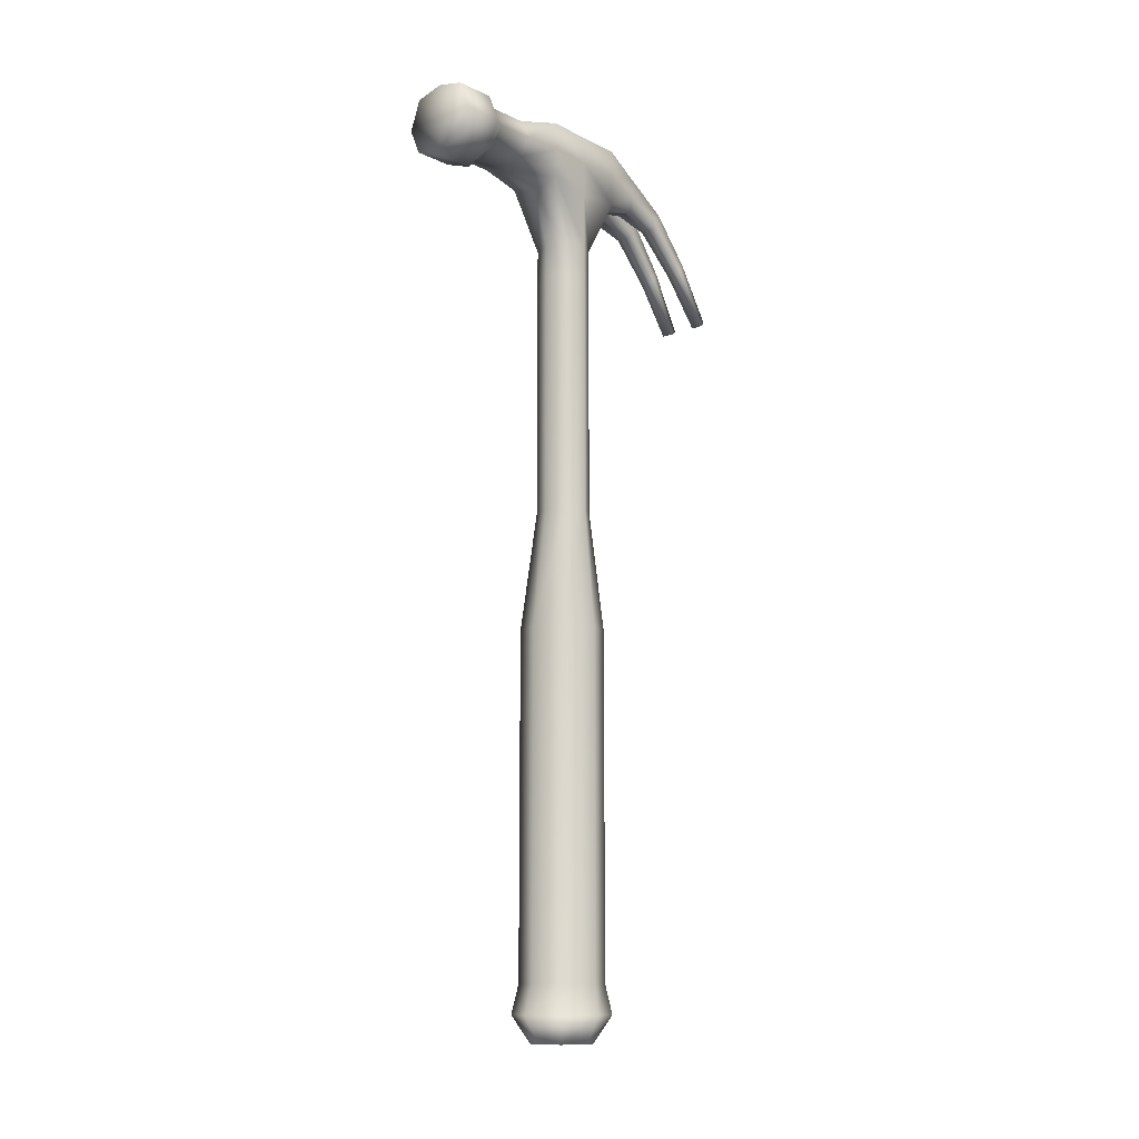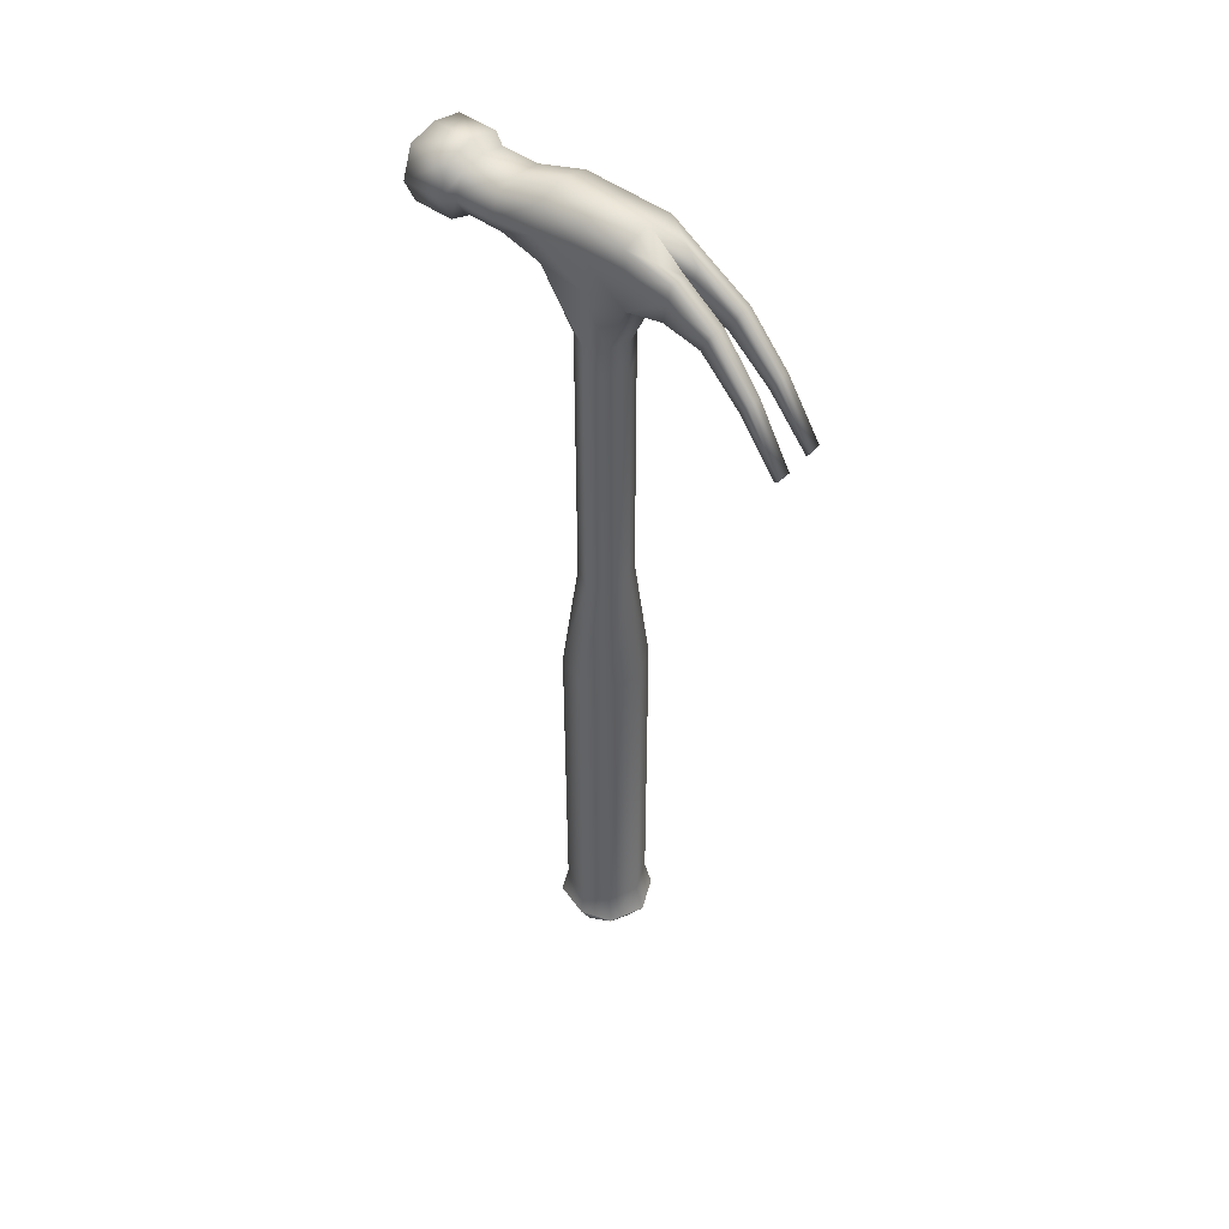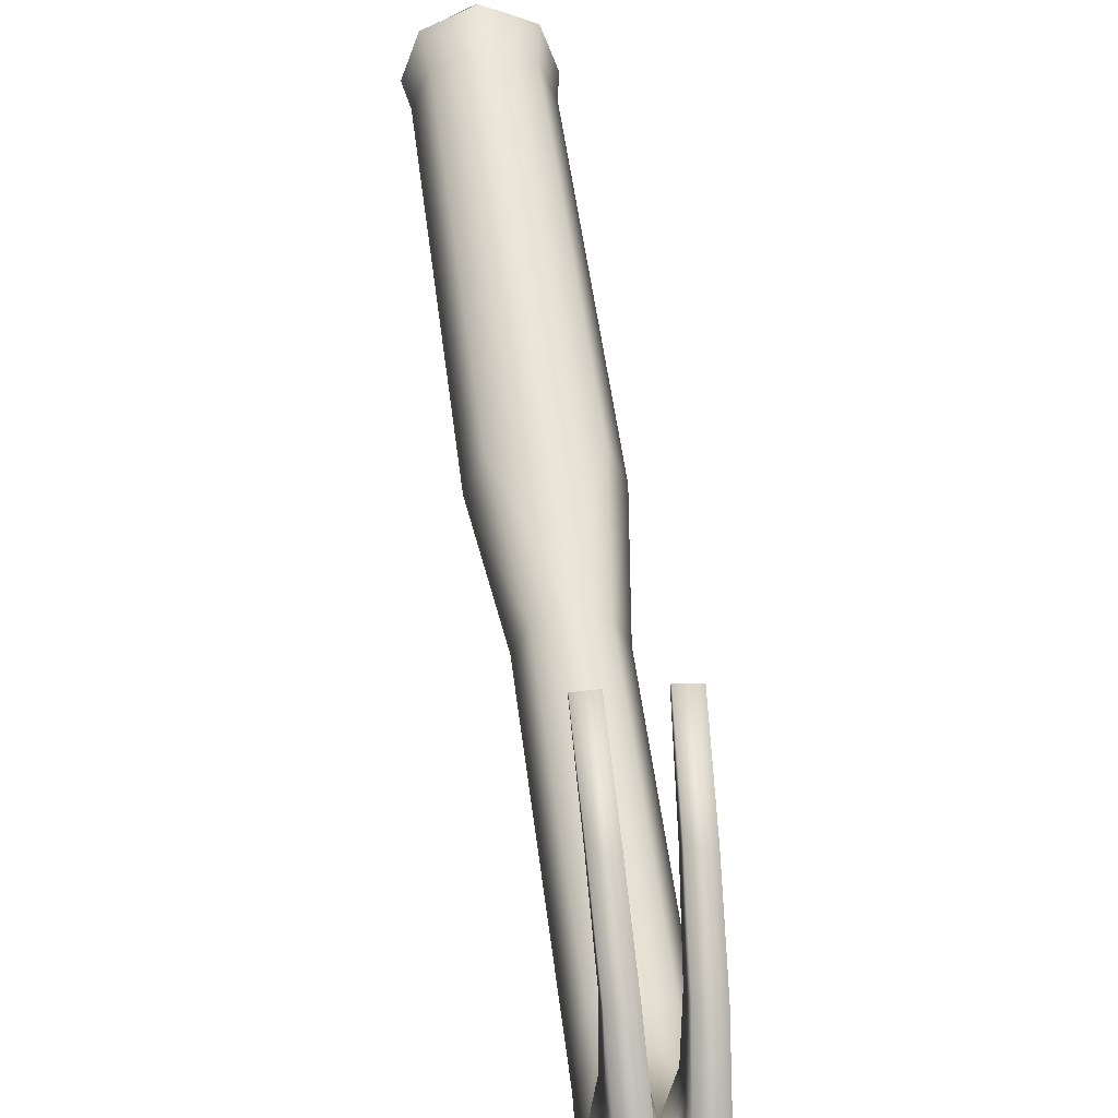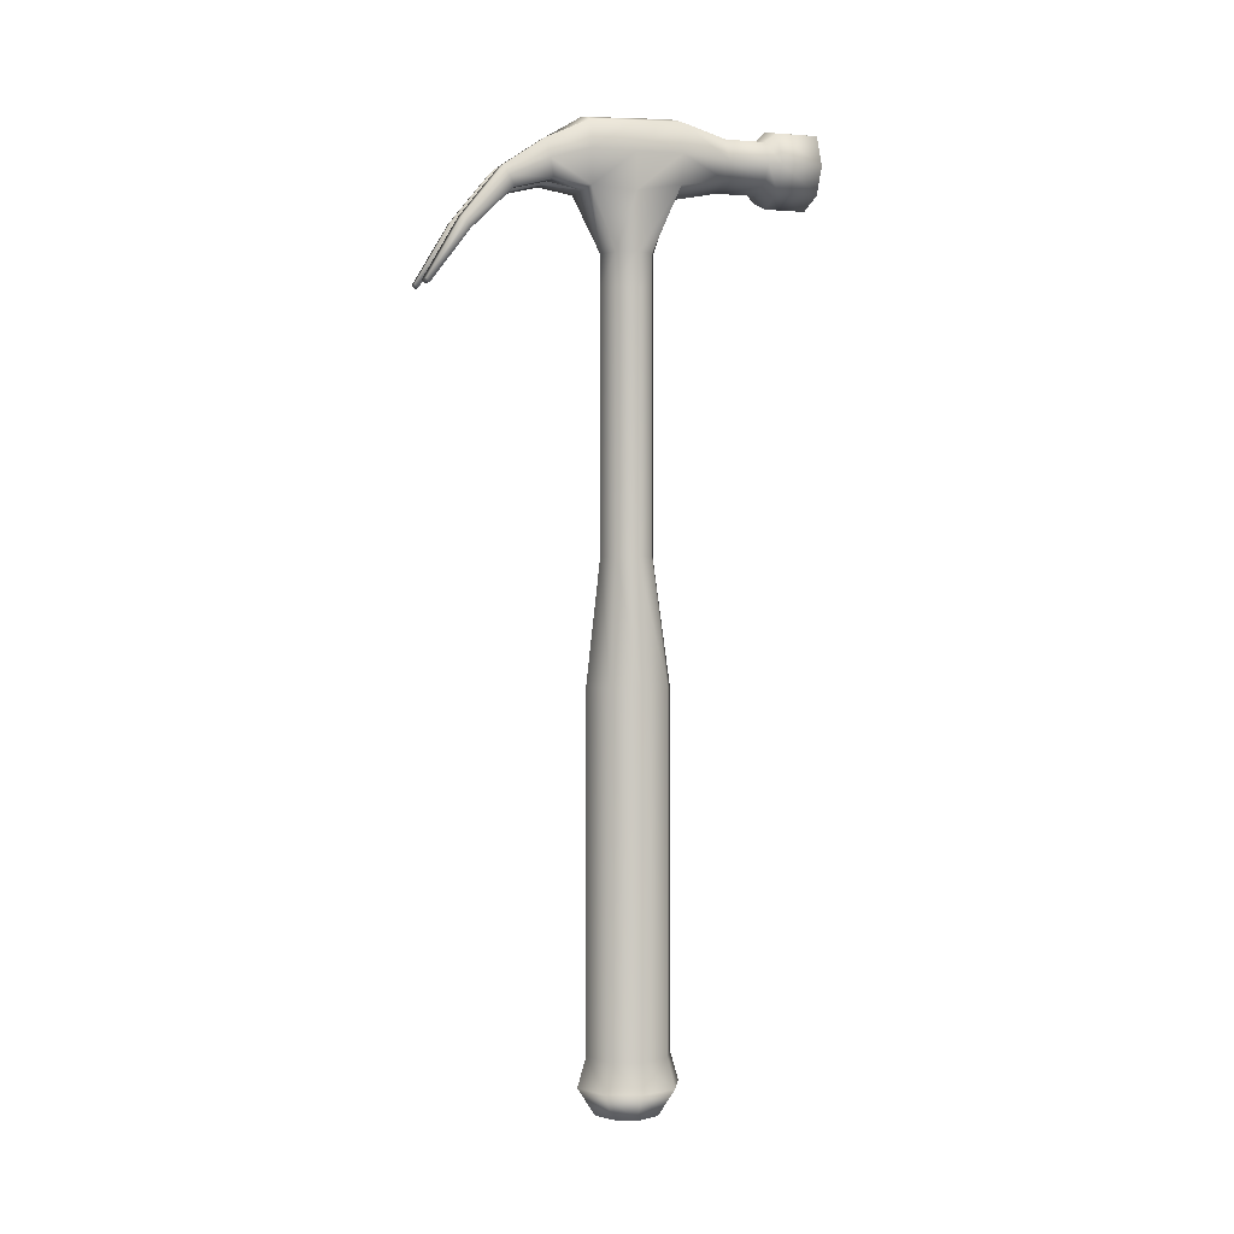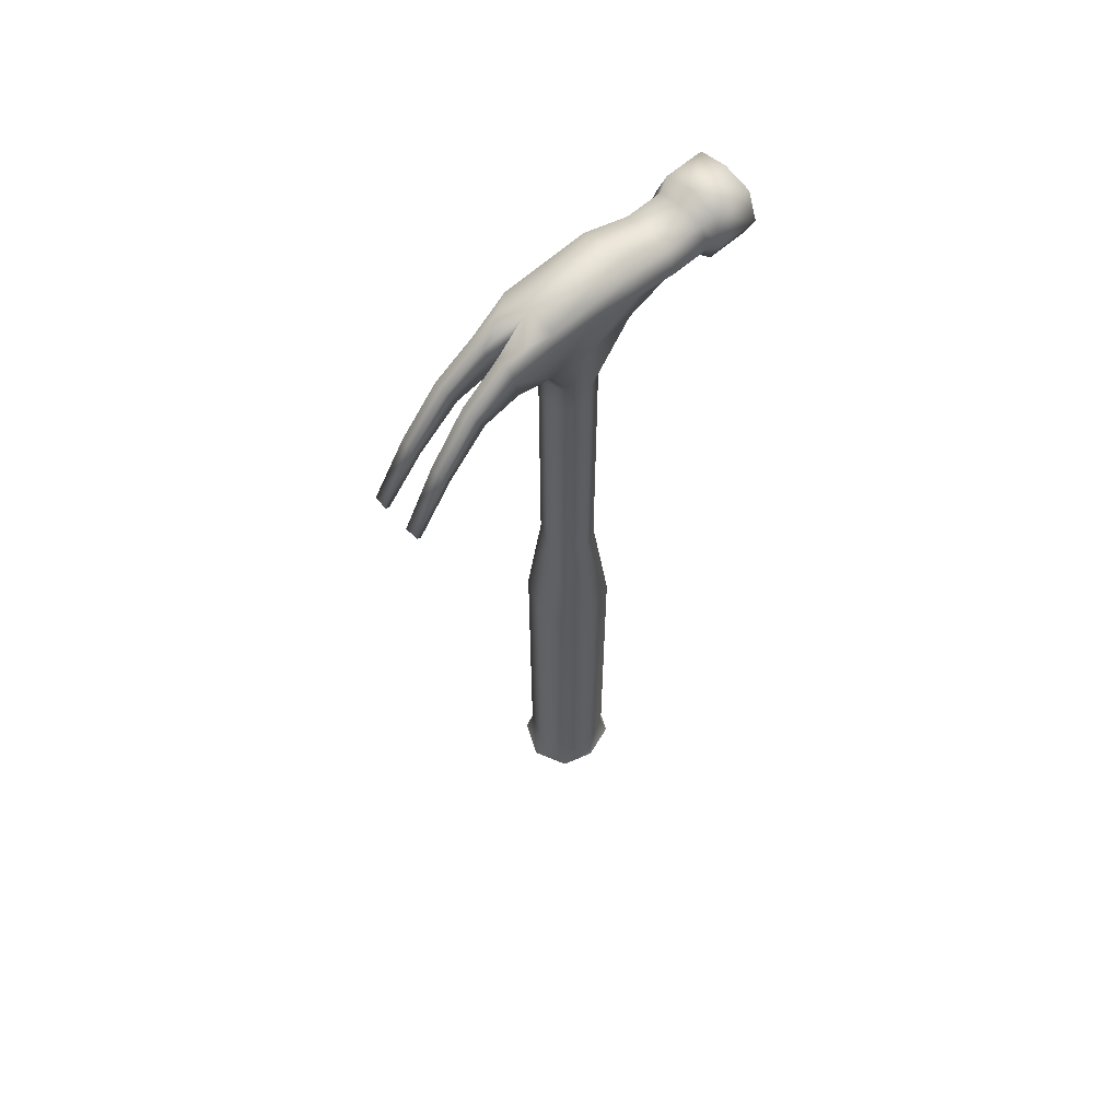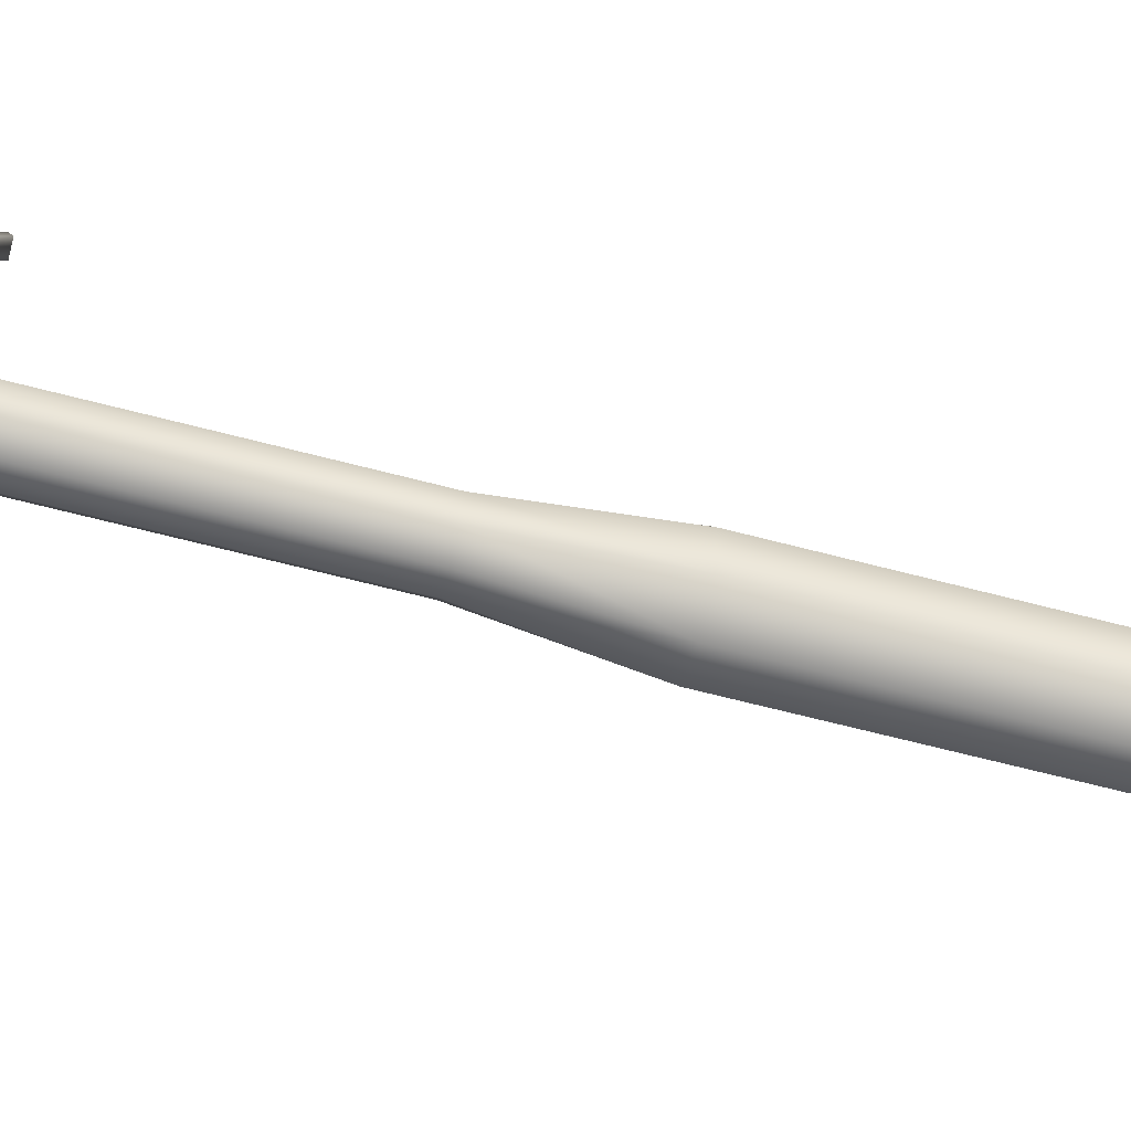
<metadata>
{"format":"obj","ext":"obj","renderer":"f3d","projection":"perspective","resolution":1024,"background":"white","views":[{"elev":-12.0,"azim":-137.4,"up":"+Y"},{"elev":46.9,"azim":-50.6,"up":"+Y"},{"elev":40.4,"azim":174.1,"up":"+Z"},{"elev":1.2,"azim":70.9,"up":"+Y"},{"elev":61.0,"azim":47.8,"up":"+Y"},{"elev":-66.1,"azim":-104.7,"up":"+Z"}]}
</metadata>
<code>
o hamer_Cube.002
v 0.2099 -0.2276 0.2367
v 0.2026 7.776 0.1987
v 0.2099 -0.2276 -0.2321
v 0.2026 7.776 -0.1706
v 0.3548 0.0548 -0.3561
v 0.3548 0.0548 0.3606
v 0.3144 3.94 -0.2938
v 0.3144 3.94 0.2984
v 0.2026 5.2 -0.1706
v 0.2026 5.2 0.1987
v 0.3144 0.3578 -0.2938
v 0.3144 0.3578 0.2984
v 0.2026 8.111 -0.1706
v 0.2026 8.111 0.1987
v 0.302 9.367 -0.4382
v 0.302 9.34 0.4723
v 0.302 8.77 -0.4382
v 0.302 8.713 0.4723
v 0.2855 7.762 2.08
v 0.1432 7.762 2.088
v 0.141 7.729 2.049
v 0.2841 7.729 2.04
v 0.2524 8.841 -0.9135
v 0.2524 8.841 -1.321
v 0.2524 9.243 -0.9135
v 0.2524 9.243 -1.321
v 0.301 8.747 -1.435
v 0.301 9.326 -1.435
v -0.001538 9.396 -1.435
v -0.001538 8.636 -1.435
v 0.301 8.747 -1.858
v 0.301 9.326 -1.858
v -0.001538 9.396 -1.858
v -0.001538 8.636 -1.858
v 0.1002 8.865 1.333
v 0.2535 8.664 1.216
v 0.09421 8.664 1.228
v 0.2574 8.865 1.321
v 0.1231 8.366 1.734
v 0.2695 8.248 1.646
v 0.2723 8.366 1.723
v 0.1187 8.248 1.657
v 0.07272 8.763 0.8504
v 0.07622 9.152 0.9118
v 0.2644 8.763 0.8346
v 0.2417 9.152 0.897
v 0.302 7.776 0.01707
v 0.4303 3.94 0.01951
v 0.302 5.2 0.01707
v 0.4303 0.3578 0.01951
v 0.302 8.111 0.01707
v 0.302 9.354 0.01707
v 0.302 8.691 0.01707
v 0.3258 -0.2276 0.01951
v 0.4707 0.0548 0.01951
v 0.3469 9.061 -0.4382
v 0.302 9.065 0.4723
v 0.1421 7.746 2.068
v 0.2848 7.746 2.06
v 0.3592 9.025 -0.9135
v 0.3592 9.025 -1.321
v 0.4188 9.016 -1.435
v 0.4188 9.016 -1.858
v 0.2555 8.765 1.269
v 0.2709 8.307 1.685
v 0.2531 8.957 0.8658
v 0.07447 8.957 0.8811
v 0.09721 8.765 1.28
v 0.1209 8.307 1.695
v 0.302 9.063 0.01707
v -0.001538 -0.2276 0.3417
v -0.001538 7.776 0.2862
v -0.001538 -0.2276 -0.3417
v -0.001538 7.776 -0.2521
v -0.213 -0.2276 0.2367
v -0.2056 7.776 0.1987
v -0.213 -0.2276 -0.2321
v -0.2056 7.776 -0.1706
v -0.001538 0.0548 0.5224
v -0.001538 0.0548 -0.5224
v -0.3579 0.0548 -0.3561
v -0.3579 0.0548 0.3606
v -0.001538 3.94 0.4316
v -0.001538 3.94 -0.4316
v -0.3175 3.94 -0.2938
v -0.3175 3.94 0.2984
v -0.001538 5.2 0.2862
v -0.001538 5.2 -0.2521
v -0.2056 5.2 -0.1706
v -0.2056 5.2 0.1987
v -0.001538 0.3578 -0.4316
v -0.3175 0.3578 -0.2938
v -0.3175 0.3578 0.2984
v -0.001538 0.3578 0.4316
v -0.001538 8.111 0.2862
v -0.001538 8.111 -0.2521
v -0.2056 8.111 -0.1706
v -0.2056 8.111 0.1987
v -0.001538 9.417 0.4723
v -0.001538 9.453 -0.4382
v -0.3051 9.367 -0.4382
v -0.3051 9.34 0.4723
v -0.001538 8.713 0.4723
v -0.3051 8.77 -0.4382
v -0.3051 8.713 0.4723
v -0.001538 8.668 -0.4382
v -0.2886 7.762 2.08
v -0.1463 7.762 2.088
v -0.1441 7.729 2.049
v -0.2871 7.729 2.04
v -0.2555 8.841 -0.9135
v -0.2555 8.841 -1.321
v -0.2555 9.243 -0.9135
v -0.2555 9.243 -1.321
v -0.001538 9.289 -1.321
v -0.001538 9.289 -0.9135
v -0.001538 8.761 -0.9135
v -0.001538 8.761 -1.321
v -0.304 8.747 -1.435
v -0.304 9.326 -1.435
v -0.304 8.747 -1.858
v -0.304 9.326 -1.858
v -0.1033 8.865 1.333
v -0.2566 8.664 1.216
v -0.09729 8.664 1.228
v -0.2605 8.865 1.321
v -0.1261 8.366 1.734
v -0.2725 8.248 1.646
v -0.2754 8.366 1.723
v -0.1218 8.248 1.657
v -0.0758 8.763 0.8504
v -0.0793 9.152 0.9118
v -0.2675 8.763 0.8346
v -0.2448 9.152 0.897
v -0.3051 7.776 0.01707
v -0.4334 3.94 0.01951
v -0.3051 5.2 0.01707
v -0.4334 0.3578 0.01951
v -0.3051 8.111 0.01707
v -0.001538 9.435 0.01707
v -0.3051 9.354 0.01707
v -0.3051 8.691 0.01707
v -0.3289 -0.2276 0.01951
v -0.4738 0.0548 0.01951
v -0.001538 -0.2276 -0.1099
v -0.35 9.061 -0.4382
v -0.3051 9.065 0.4723
v -0.1452 7.746 2.068
v -0.2879 7.746 2.06
v -0.3622 9.025 -0.9135
v -0.3622 9.025 -1.321
v -0.4219 9.016 -1.435
v -0.4219 9.016 -1.858
v -0.001538 9.017 -1.838
v -0.2585 8.765 1.269
v -0.274 8.307 1.685
v -0.2561 8.957 0.8658
v -0.001538 9.065 0.4723
v -0.07755 8.957 0.8811
v -0.1003 8.765 1.28
v -0.1239 8.307 1.695
v -0.3051 9.063 0.01707
f 88 74 4 9
f 49 47 2 10
f 10 2 72 87
f 73 3 54 145
f 4 74 96 13
f 1 6 79 71
f 3 5 55 54
f 73 80 5 3
f 12 8 83 94
f 50 48 8 12
f 91 84 7 11
f 8 10 87 83
f 48 49 10 8
f 84 88 9 7
f 80 91 11 5
f 5 11 50 55
f 6 12 94 79
f 6 55 5 80 79
f 70 56 15 52
f 47 4 13 51
f 72 2 14 95
f 52 140 99 16
f 42 40 22 21
f 13 96 106 17
f 95 14 18 103
f 51 13 17 53
f 58 59 19 20
f 65 41 19 59
f 41 39 20 19
f 17 106 117 23
f 23 117 118 24
f 56 17 23 60
f 60 23 24 61
f 100 15 25 116
f 116 25 26 115
f 115 26 28 29
f 61 24 27 62
f 24 118 30 27
f 29 28 32 33
f 62 27 31 63
f 27 30 34 31
f 154 33 32 63
f 46 44 35 38
f 66 46 38 64
f 43 45 36 37
f 38 35 39 41
f 64 38 41 65
f 37 36 40 42
f 103 18 45 43
f 57 16 46 66
f 16 99 44 46
f 69 68 37 42
f 67 44 99 158
f 68 35 44 67
f 69 58 20 39
f 14 51 53 18
f 15 100 140 52
f 2 47 51 14
f 57 70 52 16
f 7 9 49 48
f 11 7 48 50
f 9 4 47 49
f 55 50 12 6
f 54 55 6 1
f 145 54 1 71
f 18 53 70 57
f 42 21 58 69
f 37 68 67 43
f 43 67 158 103
f 39 35 68 69
f 18 57 66 45
f 36 64 65 40
f 45 66 64 36
f 34 154 63 31
f 28 62 63 32
f 26 61 62 28
f 25 60 61 26
f 15 56 60 25
f 40 65 59 22
f 21 22 59 58
f 53 17 56 70
f 88 89 78 74
f 137 90 76 135
f 90 87 72 76
f 73 145 143 77
f 78 97 96 74
f 75 71 79 82
f 77 143 144 81
f 73 77 81 80
f 93 94 83 86
f 138 93 86 136
f 91 92 85 84
f 86 83 87 90
f 136 86 90 137
f 84 85 89 88
f 80 81 92 91
f 81 144 138 92
f 82 79 94 93
f 82 79 80 81 144
f 162 141 101 146
f 135 139 97 78
f 72 95 98 76
f 141 102 99 140
f 130 109 110 128
f 97 104 106 96
f 95 103 105 98
f 139 142 104 97
f 148 108 107 149
f 156 149 107 129
f 129 107 108 127
f 104 111 117 106
f 111 112 118 117
f 146 150 111 104
f 150 151 112 111
f 100 116 113 101
f 116 115 114 113
f 115 29 120 114
f 151 152 119 112
f 112 119 30 118
f 29 33 122 120
f 152 153 121 119
f 119 121 34 30
f 154 153 122 33
f 134 126 123 132
f 157 155 126 134
f 131 125 124 133
f 126 129 127 123
f 155 156 129 126
f 125 130 128 124
f 103 131 133 105
f 147 157 134 102
f 102 134 132 99
f 161 130 125 160
f 159 158 99 132
f 160 159 132 123
f 161 127 108 148
f 98 105 142 139
f 101 141 140 100
f 76 98 139 135
f 147 102 141 162
f 85 136 137 89
f 92 138 136 85
f 89 137 135 78
f 144 82 93 138
f 143 75 82 144
f 145 71 75 143
f 105 147 162 142
f 130 161 148 109
f 125 131 159 160
f 131 103 158 159
f 127 161 160 123
f 105 133 157 147
f 124 128 156 155
f 133 124 155 157
f 34 121 153 154
f 120 122 153 152
f 114 120 152 151
f 113 114 151 150
f 101 113 150 146
f 128 110 149 156
f 109 148 149 110
f 142 162 146 104

</code>
